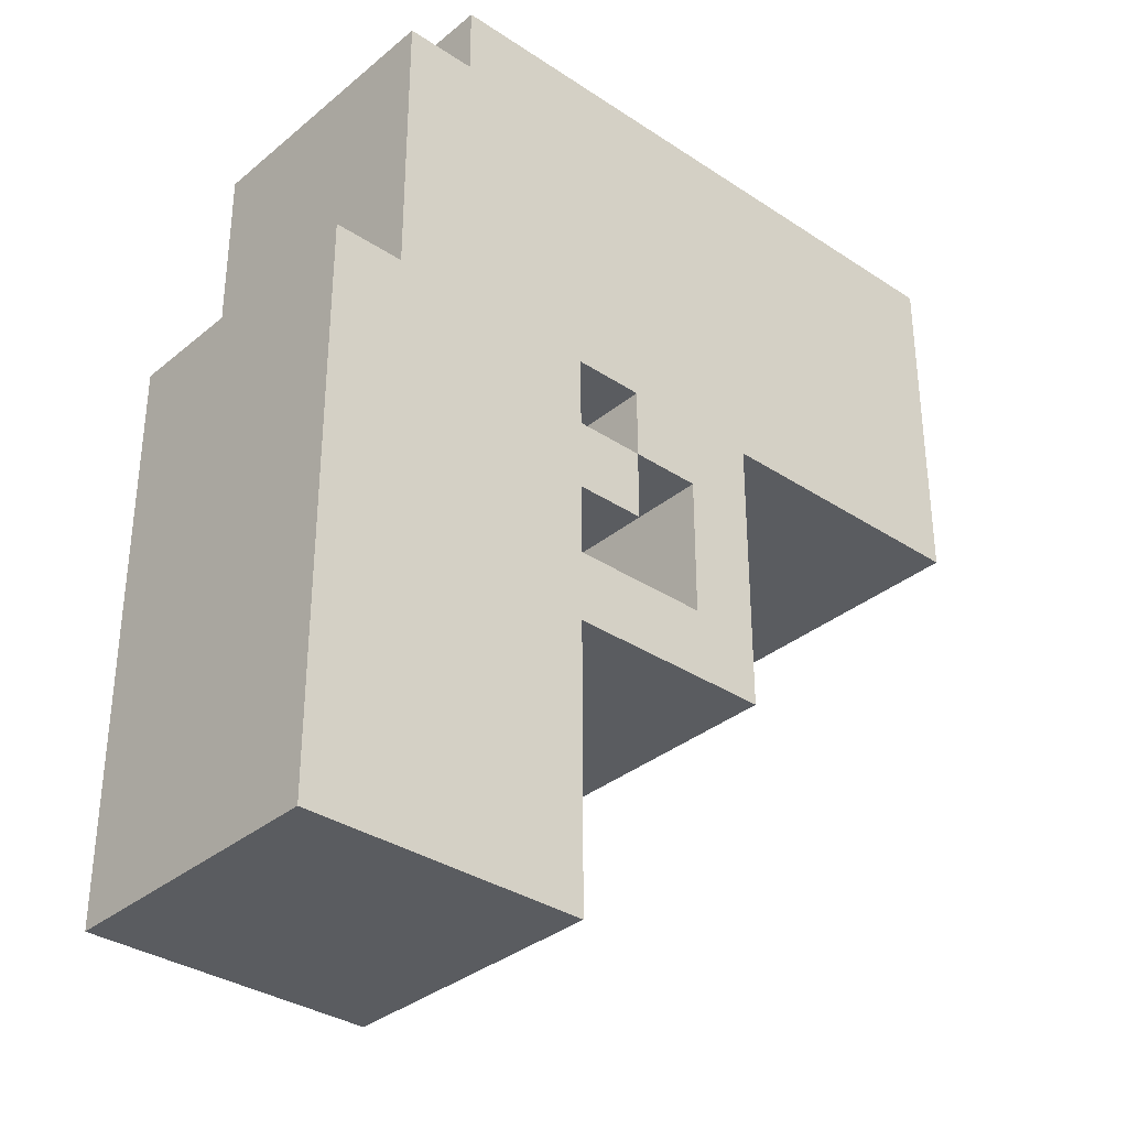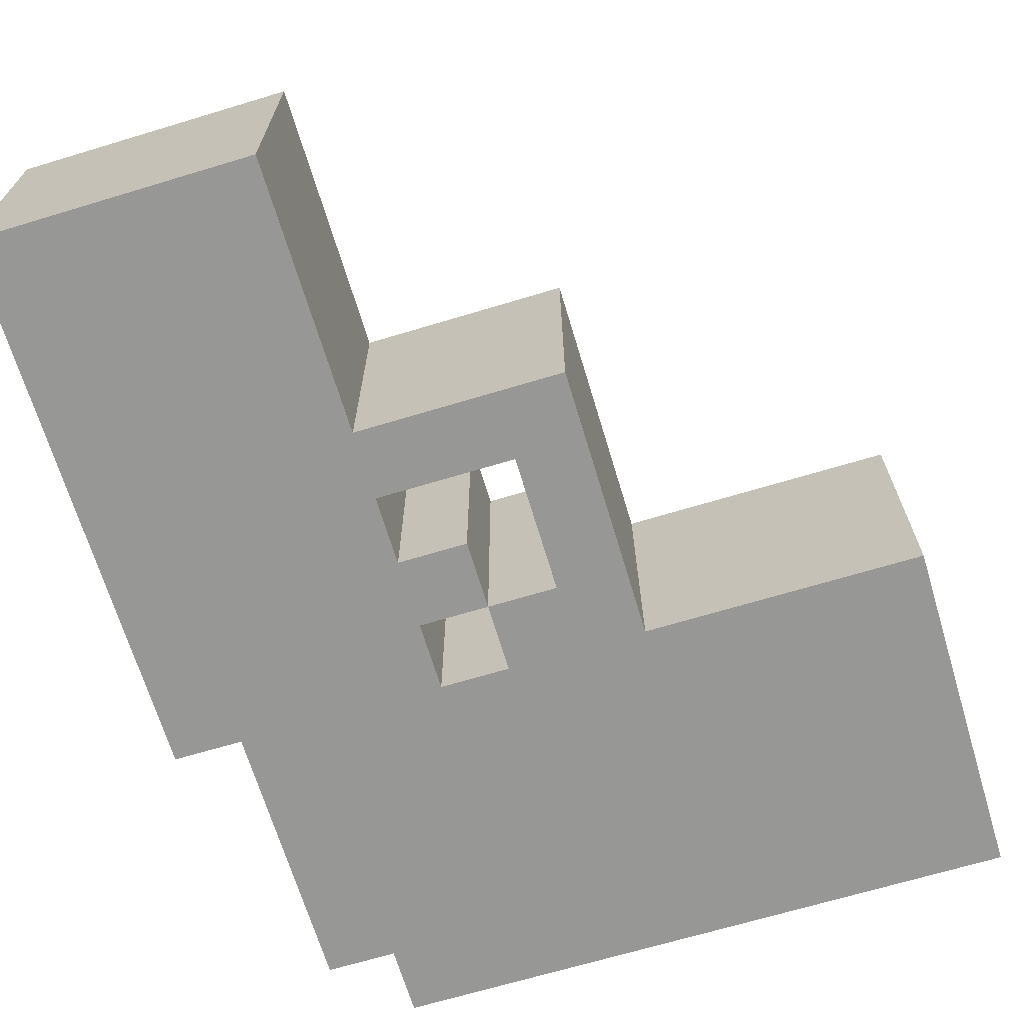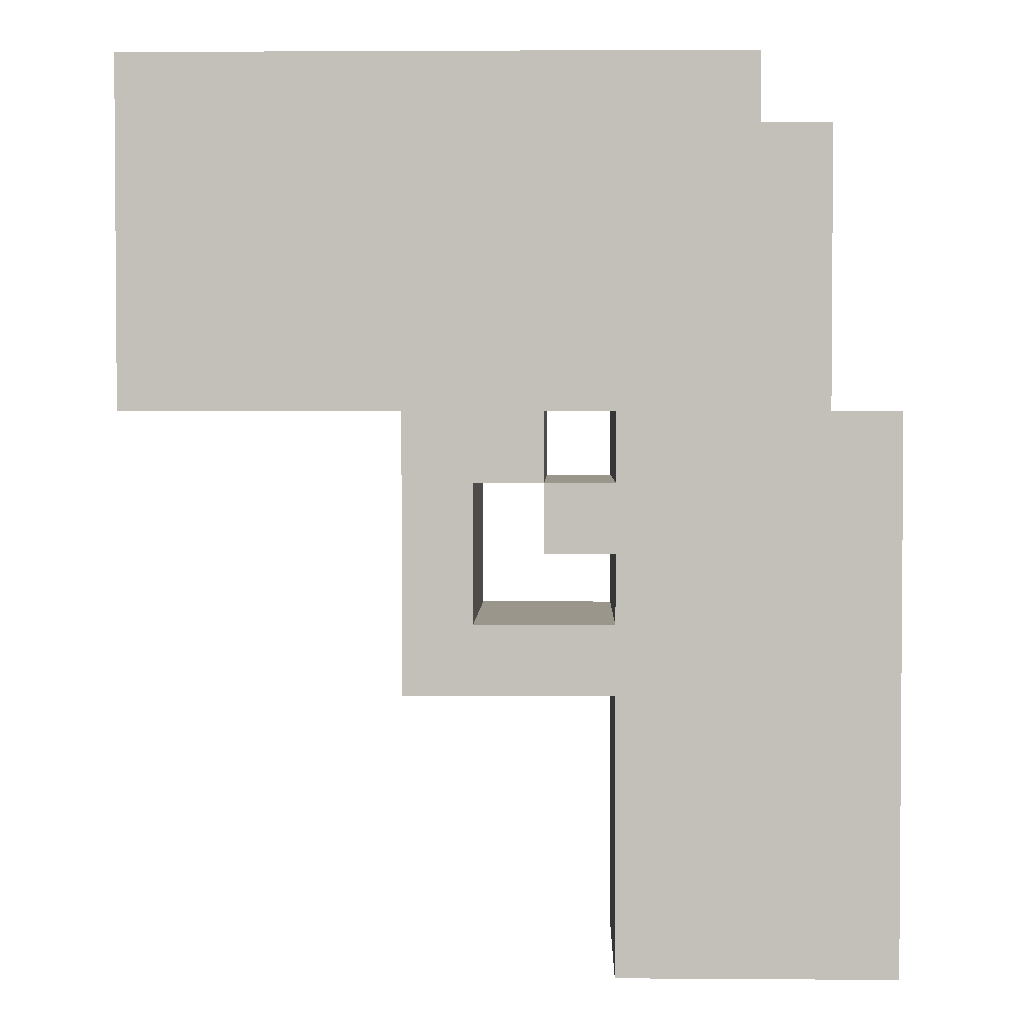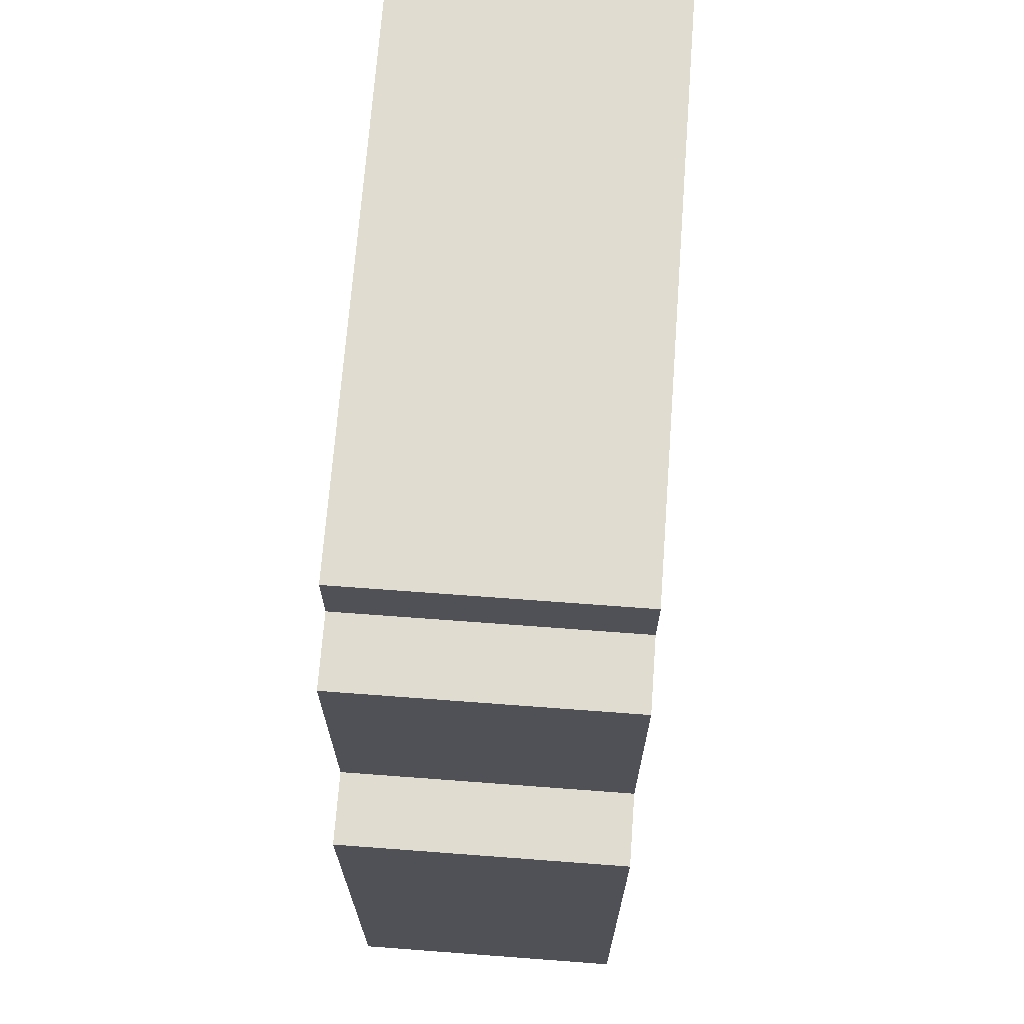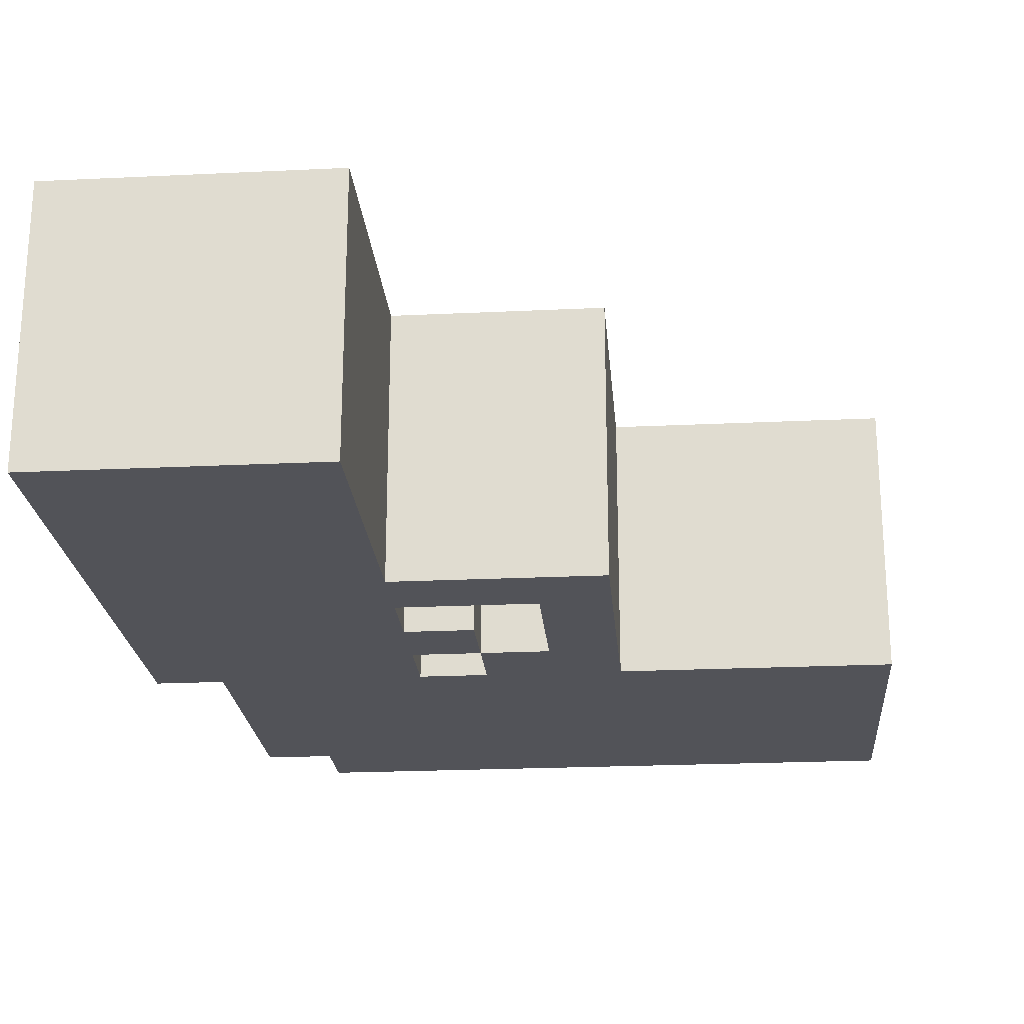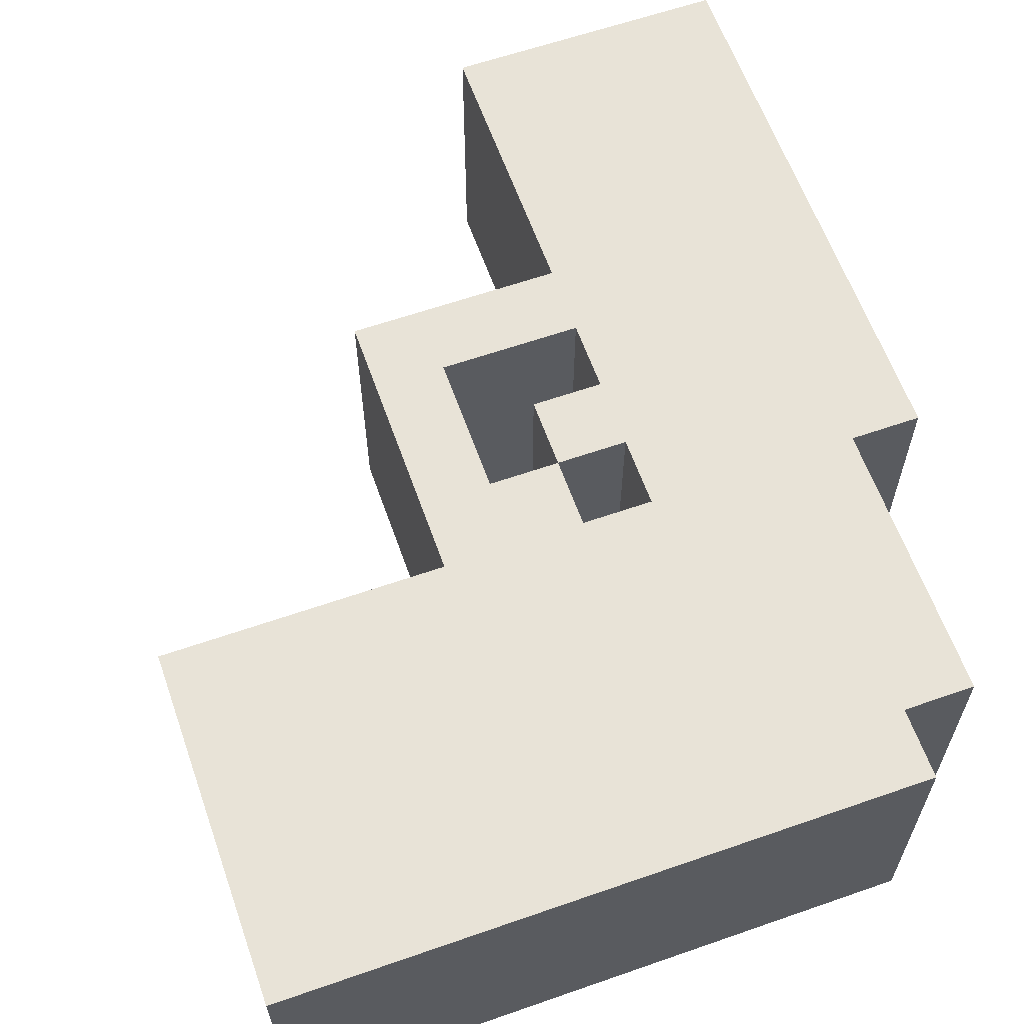
<metadata>
{"format":"obj","ext":"obj","renderer":"f3d","projection":"perspective","resolution":1024,"background":"white","views":[{"elev":-34.0,"azim":-41.9,"up":"+Y"},{"elev":-68.1,"azim":16.8,"up":"+Z"},{"elev":2.5,"azim":-178.6,"up":"+Y"},{"elev":69.5,"azim":-85.7,"up":"+Y"},{"elev":-22.6,"azim":4.7,"up":"+Z"},{"elev":61.7,"azim":160.5,"up":"+Z"}]}
</metadata>
<code>
o
v 1.5 2 -2.1
v 1.5 2 -2.5
v 1.5 2.8 -2.1
v 1.5 2.8 -2.5
v 1.6 2.8 -2.1
v 1.6 2.8 -2.5
v 1.6 3.2 -2.1
v 1.6 3.2 -2.5
v 1.7 3.2 -2.1
v 1.7 3.2 -2.5
v 1.7 3.3 -2.1
v 1.7 3.3 -2.5
v 2 2.7 -2.1
v 2 2.7 -2.5
v 2 2.8 -2.1
v 2 2.8 -2.5
v 2.1 2.5 -2.1
v 2.1 2.5 -2.5
v 2.1 2.7 -2.1
v 2.1 2.7 -2.5
v 1.9 2 -2.1
v 1.9 2 -2.5
v 1.9 2.4 -2.1
v 1.9 2.4 -2.5
v 1.9 2.5 -2.1
v 1.9 2.5 -2.5
v 1.9 2.6 -2.1
v 1.9 2.6 -2.5
v 1.9 2.7 -2.1
v 1.9 2.7 -2.5
v 1.9 2.8 -2.1
v 1.9 2.8 -2.5
v 2 2.6 -2.1
v 2 2.6 -2.5
v 2 2.7 -2.1
v 2 2.7 -2.5
v 2.2 2.4 -2.1
v 2.2 2.4 -2.5
v 2.2 2.8 -2.1
v 2.2 2.8 -2.5
v 2.6 2.8 -2.1
v 2.6 2.8 -2.5
v 2.6 3.3 -2.1
v 2.6 3.3 -2.5
v 1.5 2 -2.1
v 1.5 2.8 -2.1
v 1.6 2.8 -2.1
v 1.6 3.2 -2.1
v 1.7 3.2 -2.1
v 1.7 3.3 -2.1
v 1.9 2 -2.1
v 1.9 2.4 -2.1
v 1.9 2.5 -2.1
v 1.9 2.6 -2.1
v 1.9 2.7 -2.1
v 1.9 2.8 -2.1
v 2 2.6 -2.1
v 2 2.7 -2.1
v 2 2.8 -2.1
v 2.1 2.5 -2.1
v 2.1 2.7 -2.1
v 2.2 2.4 -2.1
v 2.2 2.8 -2.1
v 2.6 2.8 -2.1
v 2.6 3.3 -2.1
v 1.5 2 -2.5
v 1.5 2.8 -2.5
v 1.6 2.8 -2.5
v 1.6 3.2 -2.5
v 1.7 3.2 -2.5
v 1.7 3.3 -2.5
v 1.9 2 -2.5
v 1.9 2.4 -2.5
v 1.9 2.5 -2.5
v 1.9 2.6 -2.5
v 1.9 2.7 -2.5
v 1.9 2.8 -2.5
v 2 2.6 -2.5
v 2 2.7 -2.5
v 2 2.8 -2.5
v 2.1 2.5 -2.5
v 2.1 2.7 -2.5
v 2.2 2.4 -2.5
v 2.2 2.8 -2.5
v 2.6 2.8 -2.5
v 2.6 3.3 -2.5
v 1.5 2 -2.1
v 1.9 2 -2.1
v 1.5 2 -2.5
v 1.9 2 -2.5
v 1.9 2.4 -2.1
v 2.2 2.4 -2.1
v 1.9 2.4 -2.5
v 2.2 2.4 -2.5
v 1.9 2.6 -2.1
v 2 2.6 -2.1
v 1.9 2.6 -2.5
v 2 2.6 -2.5
v 2 2.7 -2.1
v 2.1 2.7 -2.1
v 2 2.7 -2.5
v 2.1 2.7 -2.5
v 1.9 2.8 -2.1
v 2 2.8 -2.1
v 2.2 2.8 -2.1
v 2.6 2.8 -2.1
v 1.9 2.8 -2.5
v 2 2.8 -2.5
v 2.2 2.8 -2.5
v 2.6 2.8 -2.5
v 1.9 2.5 -2.1
v 2.1 2.5 -2.1
v 1.9 2.5 -2.5
v 2.1 2.5 -2.5
v 1.9 2.7 -2.1
v 2 2.7 -2.1
v 1.9 2.7 -2.5
v 2 2.7 -2.5
v 1.5 2.8 -2.1
v 1.6 2.8 -2.1
v 1.5 2.8 -2.5
v 1.6 2.8 -2.5
v 1.6 3.2 -2.1
v 1.7 3.2 -2.1
v 1.6 3.2 -2.5
v 1.7 3.2 -2.5
v 1.7 3.3 -2.1
v 2.6 3.3 -2.1
v 1.7 3.3 -2.5
v 2.6 3.3 -2.5
f 3 2 1
f 4 2 3
f 7 6 5
f 8 6 7
f 11 10 9
f 12 10 11
f 15 14 13
f 16 14 15
f 19 18 17
f 20 18 19
f 21 22 23
f 23 22 24
f 25 26 27
f 27 26 28
f 29 30 31
f 31 30 32
f 33 34 35
f 35 34 36
f 37 38 39
f 39 38 40
f 41 42 43
f 43 42 44
f 47 46 45
f 49 48 47
f 51 47 45
f 51 50 49
f 51 49 47
f 52 50 51
f 53 50 52
f 54 50 53
f 55 50 54
f 56 50 55
f 57 55 54
f 58 55 57
f 59 50 56
f 60 53 52
f 61 59 58
f 62 60 52
f 62 61 60
f 63 59 61
f 63 61 62
f 63 50 59
f 64 50 63
f 65 50 64
f 66 67 68
f 68 69 70
f 66 68 72
f 70 71 72
f 68 70 72
f 72 71 73
f 73 71 74
f 74 71 75
f 75 71 76
f 76 71 77
f 75 76 78
f 78 76 79
f 77 71 80
f 73 74 81
f 79 80 82
f 73 81 83
f 81 82 83
f 82 80 84
f 83 82 84
f 80 71 84
f 84 71 85
f 85 71 86
f 89 88 87
f 90 88 89
f 93 92 91
f 94 92 93
f 97 96 95
f 98 96 97
f 101 100 99
f 102 100 101
f 107 104 103
f 108 104 107
f 109 106 105
f 110 106 109
f 111 112 113
f 113 112 114
f 115 116 117
f 117 116 118
f 119 120 121
f 121 120 122
f 123 124 125
f 125 124 126
f 127 128 129
f 129 128 130

</code>
